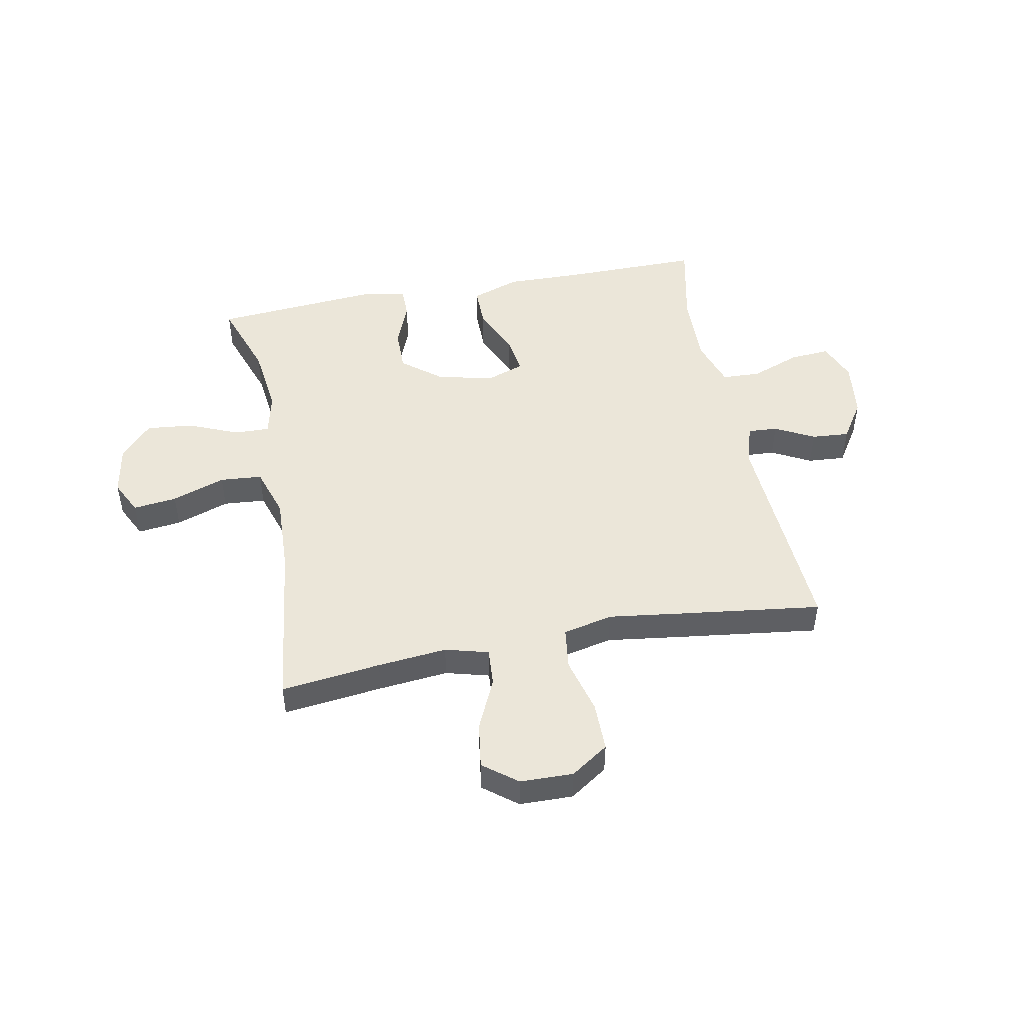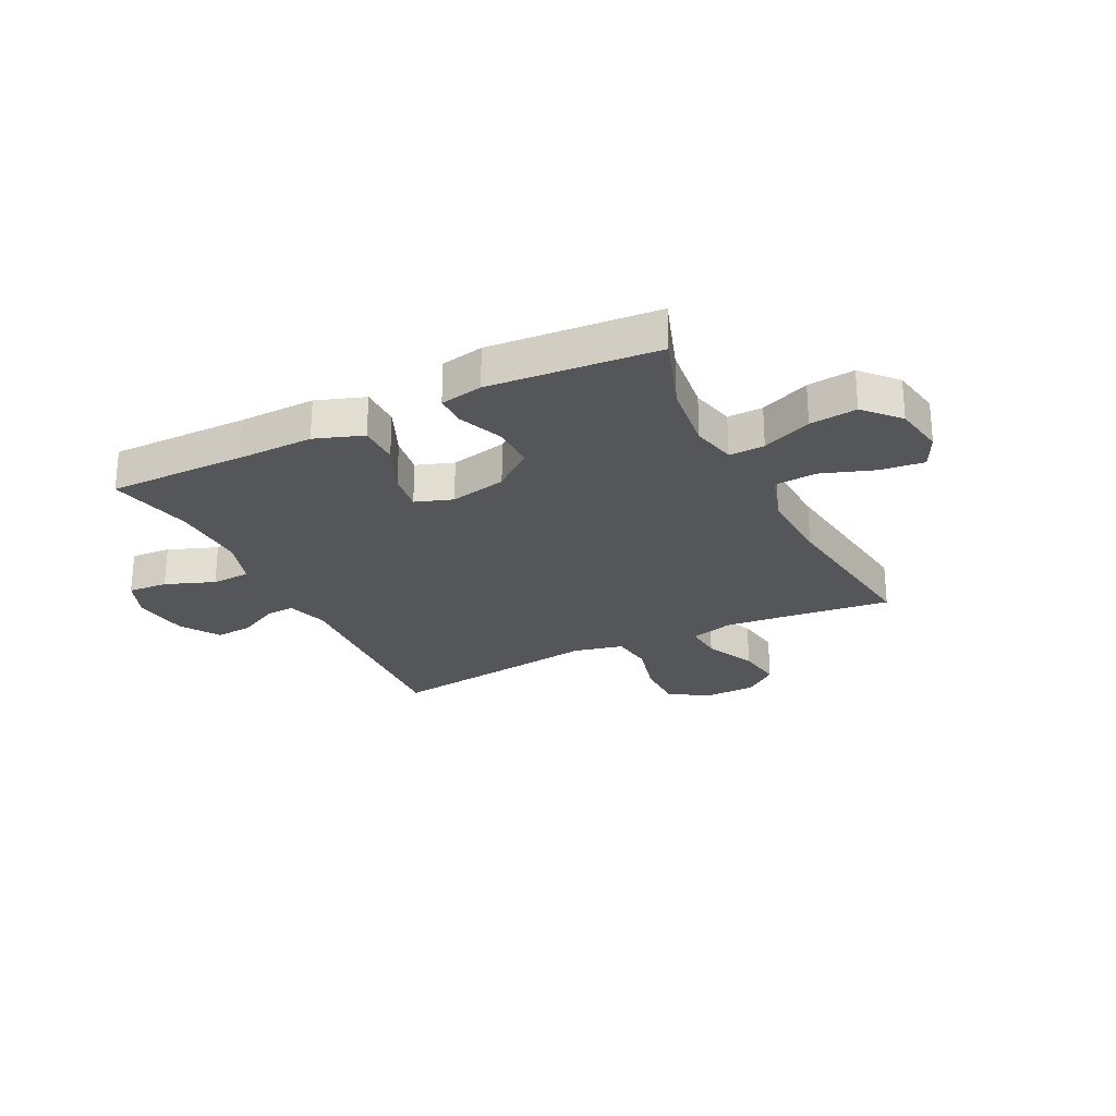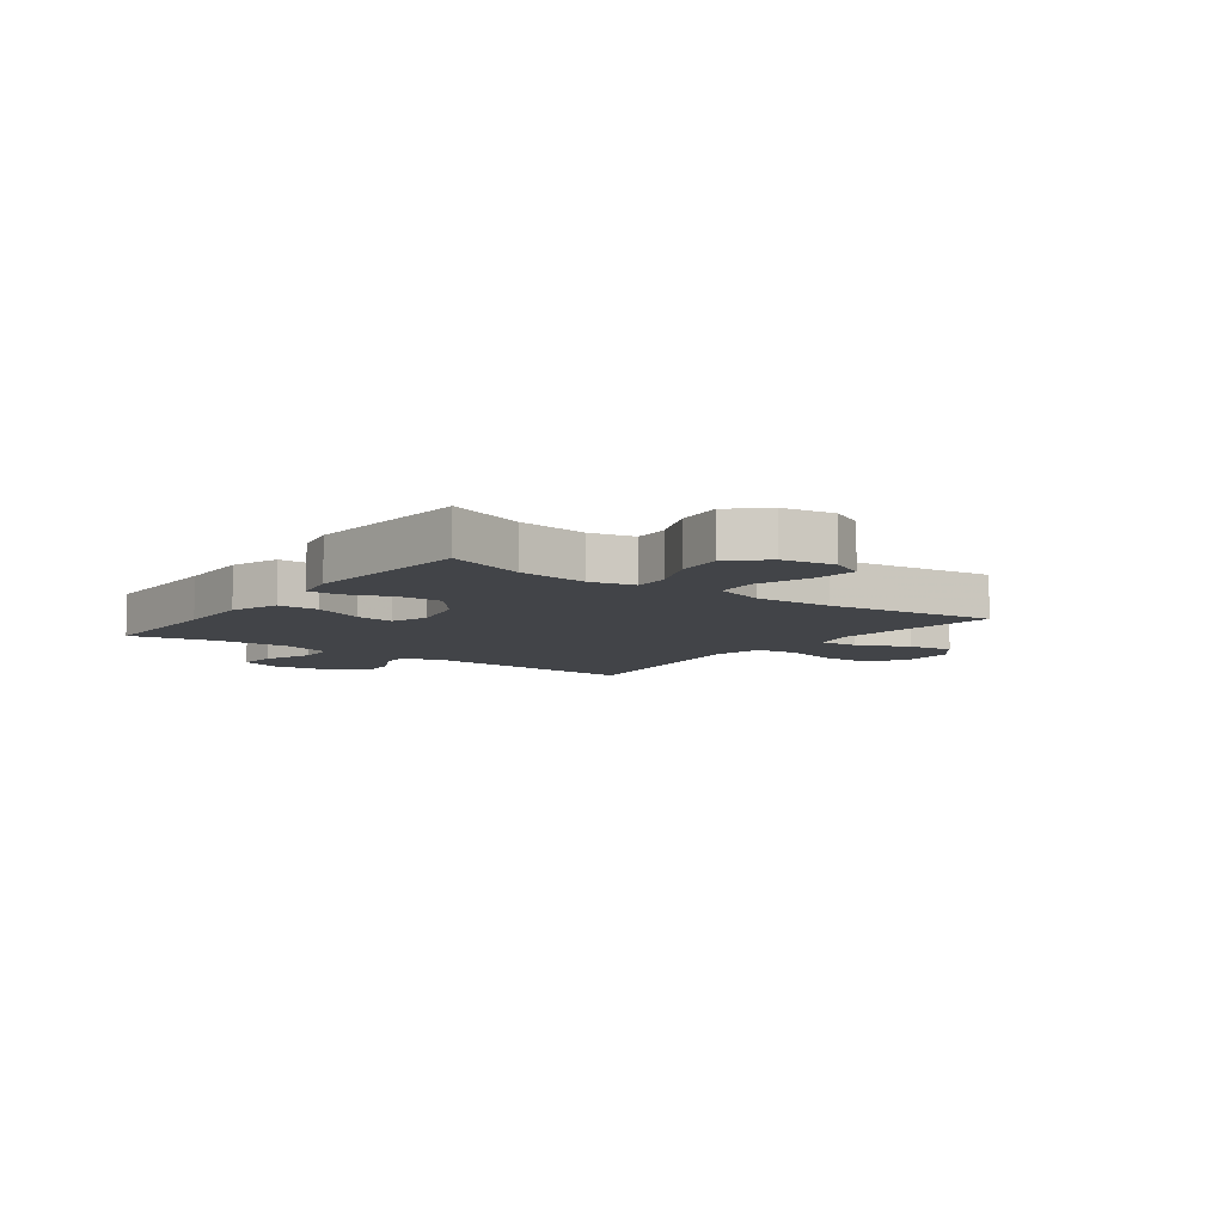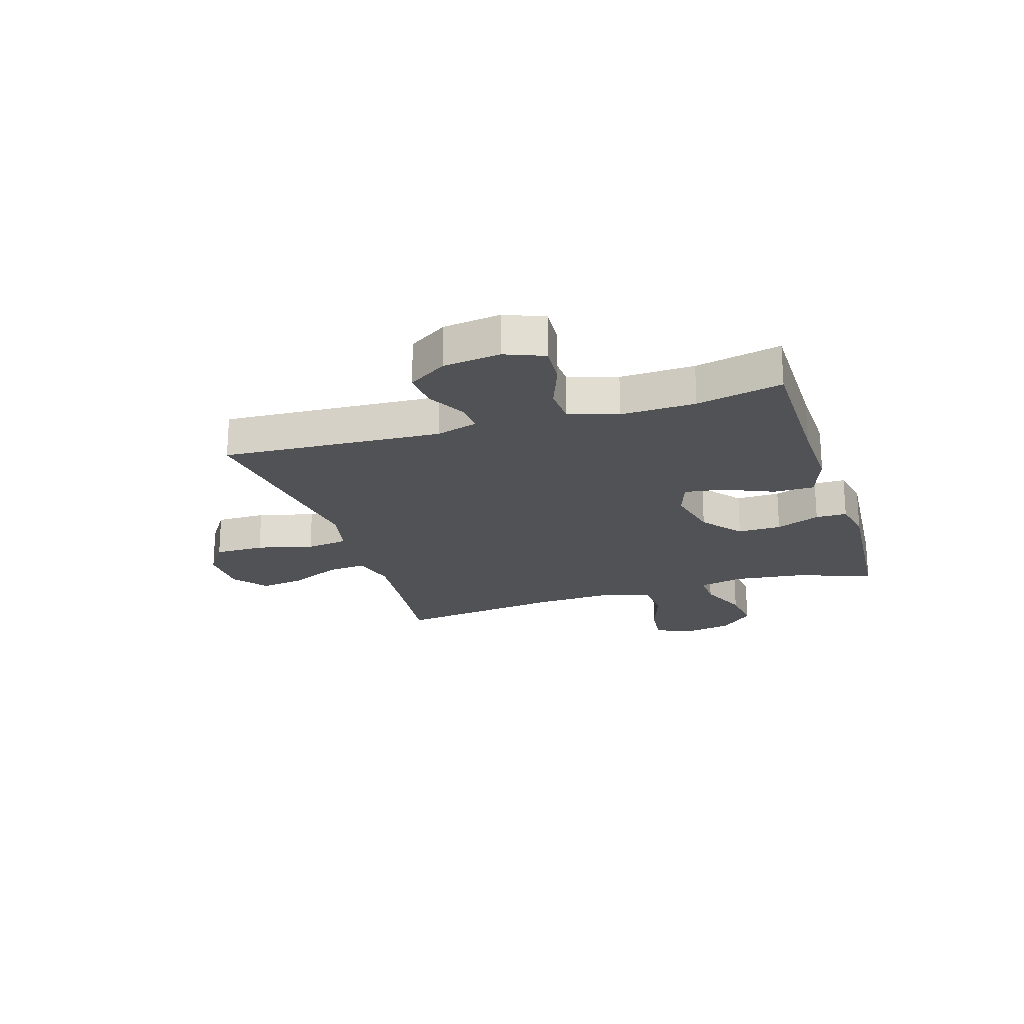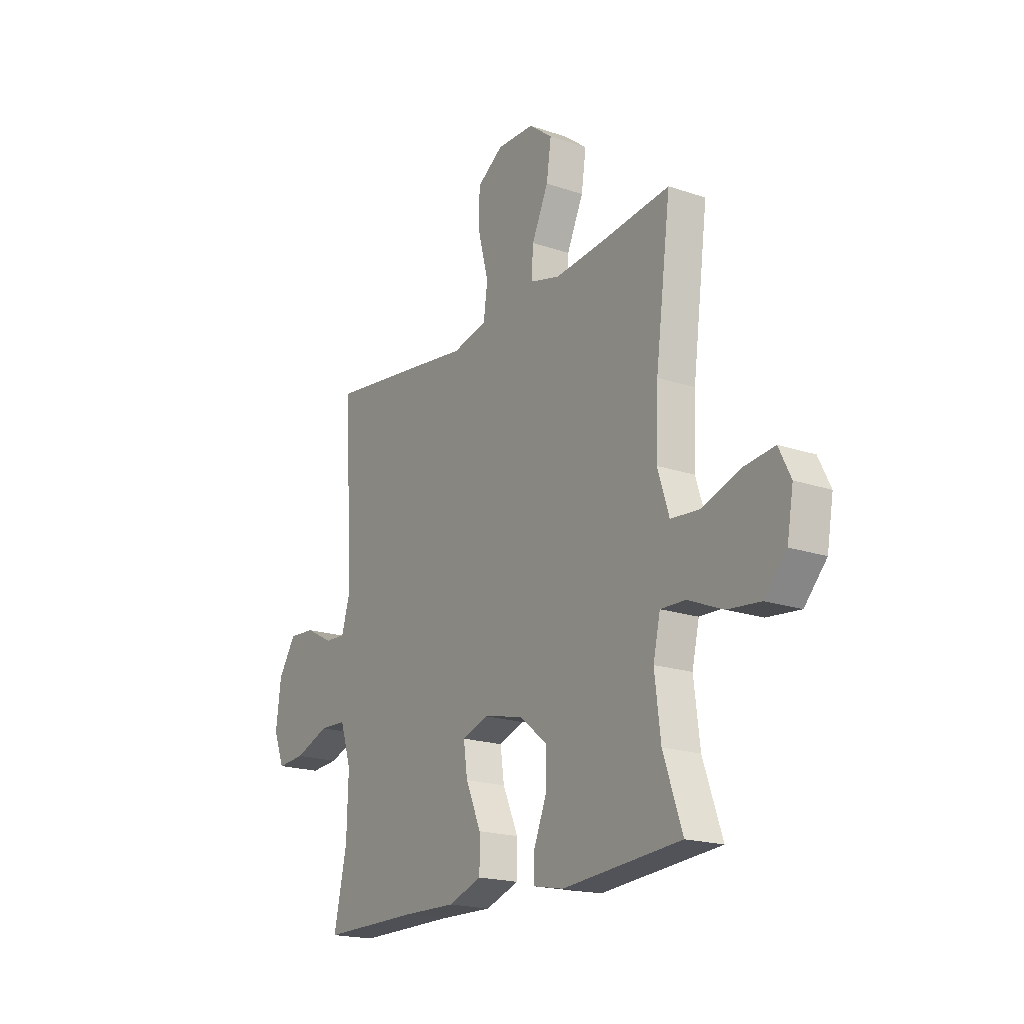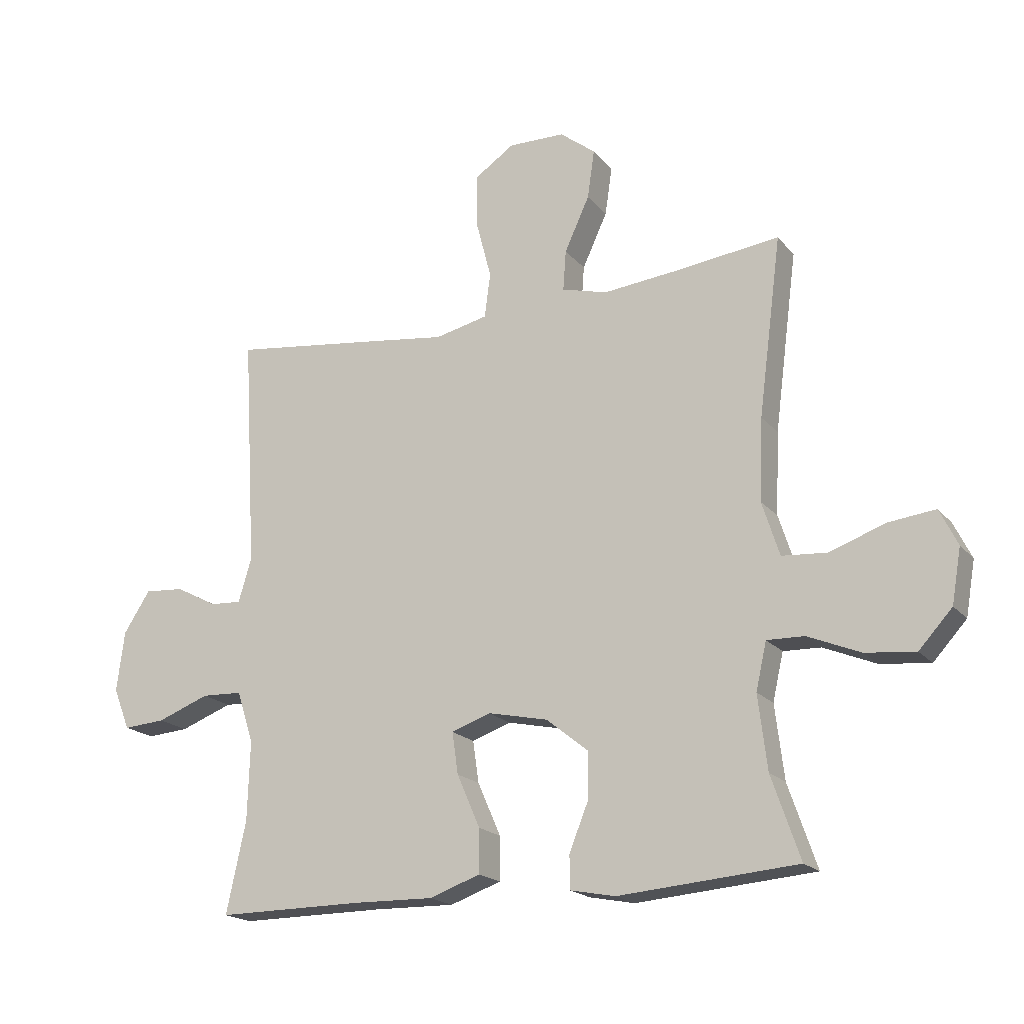
<metadata>
{"format":"obj","ext":"obj","renderer":"f3d","projection":"perspective","resolution":1024,"background":"white","views":[{"elev":48.0,"azim":-11.0,"up":"+Y"},{"elev":-25.7,"azim":-153.6,"up":"+Y"},{"elev":-7.9,"azim":-126.5,"up":"+Y"},{"elev":-21.1,"azim":107.5,"up":"+Y"},{"elev":-19.1,"azim":-122.8,"up":"+Z"},{"elev":-19.0,"azim":-152.8,"up":"+Z"}]}
</metadata>
<code>
v 0.5 0.07 -0.5
v 0.253 0.07 -0.499
v 0.118 0.07 -0.502
v 0.032 0.07 -0.472
v 0.032 0.07 -0.399
v 0.071 0.07 -0.31
v 0.081 0.07 -0.24
v 0.015 0.07 -0.217
v -0.086 0.07 -0.239
v -0.157 0.07 -0.296
v -0.156 0.07 -0.374
v -0.124 0.07 -0.453
v -0.124 0.07 -0.509
v -0.2 0.07 -0.524
v -0.5 0.07 -0.5
v -0.452 0.07 -0.361
v -0.437 0.07 -0.237
v -0.455 0.07 -0.158
v -0.518 0.07 -0.16
v -0.606 0.07 -0.197
v -0.69 0.07 -0.206
v -0.746 0.07 -0.145
v -0.762 0.07 -0.054
v -0.732 0.07 0.007
v -0.654 0.07 -0.002
v -0.559 0.07 -0.035
v -0.484 0.07 -0.029
v -0.455 0.07 0.062
v -0.461 0.07 0.2
v -0.5 0.07 0.5
v -0.322 0.07 0.479
v -0.198 0.07 0.467
v -0.121 0.07 0.488
v -0.126 0.07 0.556
v -0.168 0.07 0.647
v -0.18 0.07 0.729
v -0.12 0.07 0.776
v -0.025 0.07 0.778
v 0.042 0.07 0.733
v 0.042 0.07 0.644
v 0.016 0.07 0.544
v 0.026 0.07 0.469
v 0.115 0.07 0.449
v 0.248 0.07 0.467
v 0.5 0.07 0.5
v 0.477 0.07 0.108
v 0.499 0.07 0.034
v 0.552 0.07 0.037
v 0.622 0.07 0.074
v 0.689 0.07 0.079
v 0.734 0.07 0.01
v 0.747 0.07 -0.092
v 0.719 0.07 -0.162
v 0.648 0.07 -0.157
v 0.56 0.07 -0.124
v 0.491 0.07 -0.127
v 0.463 0.07 -0.214
v 0.467 0.07 -0.347
v 0.5 0 -0.5
v 0.253 0 -0.499
v 0.118 0 -0.502
v 0.032 0 -0.472
v 0.032 0 -0.399
v 0.071 0 -0.31
v 0.081 0 -0.24
v 0.015 0 -0.217
v -0.086 0 -0.239
v -0.157 0 -0.296
v -0.156 0 -0.374
v -0.124 0 -0.453
v -0.124 0 -0.509
v -0.2 0 -0.524
v -0.5 0 -0.5
v -0.452 0 -0.361
v -0.437 0 -0.237
v -0.455 0 -0.158
v -0.518 0 -0.16
v -0.606 0 -0.197
v -0.69 0 -0.206
v -0.746 0 -0.145
v -0.762 0 -0.054
v -0.732 0 0.007
v -0.654 0 -0.002
v -0.559 0 -0.035
v -0.484 0 -0.029
v -0.455 0 0.062
v -0.461 0 0.2
v -0.5 0 0.5
v -0.322 0 0.479
v -0.198 0 0.467
v -0.121 0 0.488
v -0.126 0 0.556
v -0.168 0 0.647
v -0.18 0 0.729
v -0.12 0 0.776
v -0.025 0 0.778
v 0.042 0 0.733
v 0.042 0 0.644
v 0.016 0 0.544
v 0.026 0 0.469
v 0.115 0 0.449
v 0.248 0 0.467
v 0.5 0 0.5
v 0.477 0 0.108
v 0.499 0 0.034
v 0.552 0 0.037
v 0.622 0 0.074
v 0.689 0 0.079
v 0.734 0 0.01
v 0.747 0 -0.092
v 0.719 0 -0.162
v 0.648 0 -0.157
v 0.56 0 -0.124
v 0.491 0 -0.127
v 0.463 0 -0.214
v 0.467 0 -0.347
f 53 54 55
f 52 53 55
f 51 52 55
f 50 51 55
f 49 50 55
f 48 49 55
f 47 48 55 56
f 46 47 56 57
f 43 44 45 46
f 42 43 46 57
f 39 40 41
f 38 39 41
f 37 38 41
f 36 37 41
f 35 36 41
f 34 35 41
f 33 34 41 42
f 42 57 58
f 33 42 58
f 32 33 58
f 29 30 31
f 31 32 58
f 29 31 58
f 28 29 58
f 24 25 26
f 23 24 26
f 22 23 26
f 21 22 26
f 20 21 26
f 19 20 26
f 18 19 26 27
f 17 18 27 28
f 14 15 16
f 13 14 16
f 12 13 16
f 11 12 16
f 10 11 16 17
f 9 10 17 28
f 4 5 6
f 3 4 6
f 2 3 6
f 2 6 7
f 1 2 7
f 58 1 7
f 28 58 7 8
f 8 9 28
f 113 112 111
f 113 111 110
f 113 110 109
f 113 109 108
f 113 108 107
f 113 107 106
f 114 113 106 105
f 115 114 105 104
f 104 103 102 101
f 115 104 101 100
f 99 98 97
f 99 97 96
f 99 96 95
f 99 95 94
f 99 94 93
f 99 93 92
f 100 99 92 91
f 116 115 100
f 116 100 91
f 116 91 90
f 89 88 87
f 116 90 89
f 116 89 87
f 116 87 86
f 84 83 82
f 84 82 81
f 84 81 80
f 84 80 79
f 84 79 78
f 84 78 77
f 85 84 77 76
f 86 85 76 75
f 74 73 72
f 74 72 71
f 74 71 70
f 74 70 69
f 75 74 69 68
f 86 75 68 67
f 64 63 62
f 64 62 61
f 64 61 60
f 65 64 60
f 65 60 59
f 65 59 116
f 66 65 116 86
f 86 67 66
f 1 59 60 2
f 2 60 61 3
f 3 61 62 4
f 4 62 63 5
f 5 63 64 6
f 6 64 65 7
f 7 65 66 8
f 8 66 67 9
f 9 67 68 10
f 10 68 69 11
f 11 69 70 12
f 12 70 71 13
f 13 71 72 14
f 14 72 73 15
f 15 73 74 16
f 16 74 75 17
f 17 75 76 18
f 18 76 77 19
f 19 77 78 20
f 20 78 79 21
f 21 79 80 22
f 22 80 81 23
f 23 81 82 24
f 24 82 83 25
f 25 83 84 26
f 26 84 85 27
f 27 85 86 28
f 28 86 87 29
f 29 87 88 30
f 30 88 89 31
f 31 89 90 32
f 32 90 91 33
f 33 91 92 34
f 34 92 93 35
f 35 93 94 36
f 36 94 95 37
f 37 95 96 38
f 38 96 97 39
f 39 97 98 40
f 40 98 99 41
f 41 99 100 42
f 42 100 101 43
f 43 101 102 44
f 44 102 103 45
f 45 103 104 46
f 46 104 105 47
f 47 105 106 48
f 48 106 107 49
f 49 107 108 50
f 50 108 109 51
f 51 109 110 52
f 52 110 111 53
f 53 111 112 54
f 54 112 113 55
f 55 113 114 56
f 56 114 115 57
f 57 115 116 58
f 58 116 59 1

</code>
